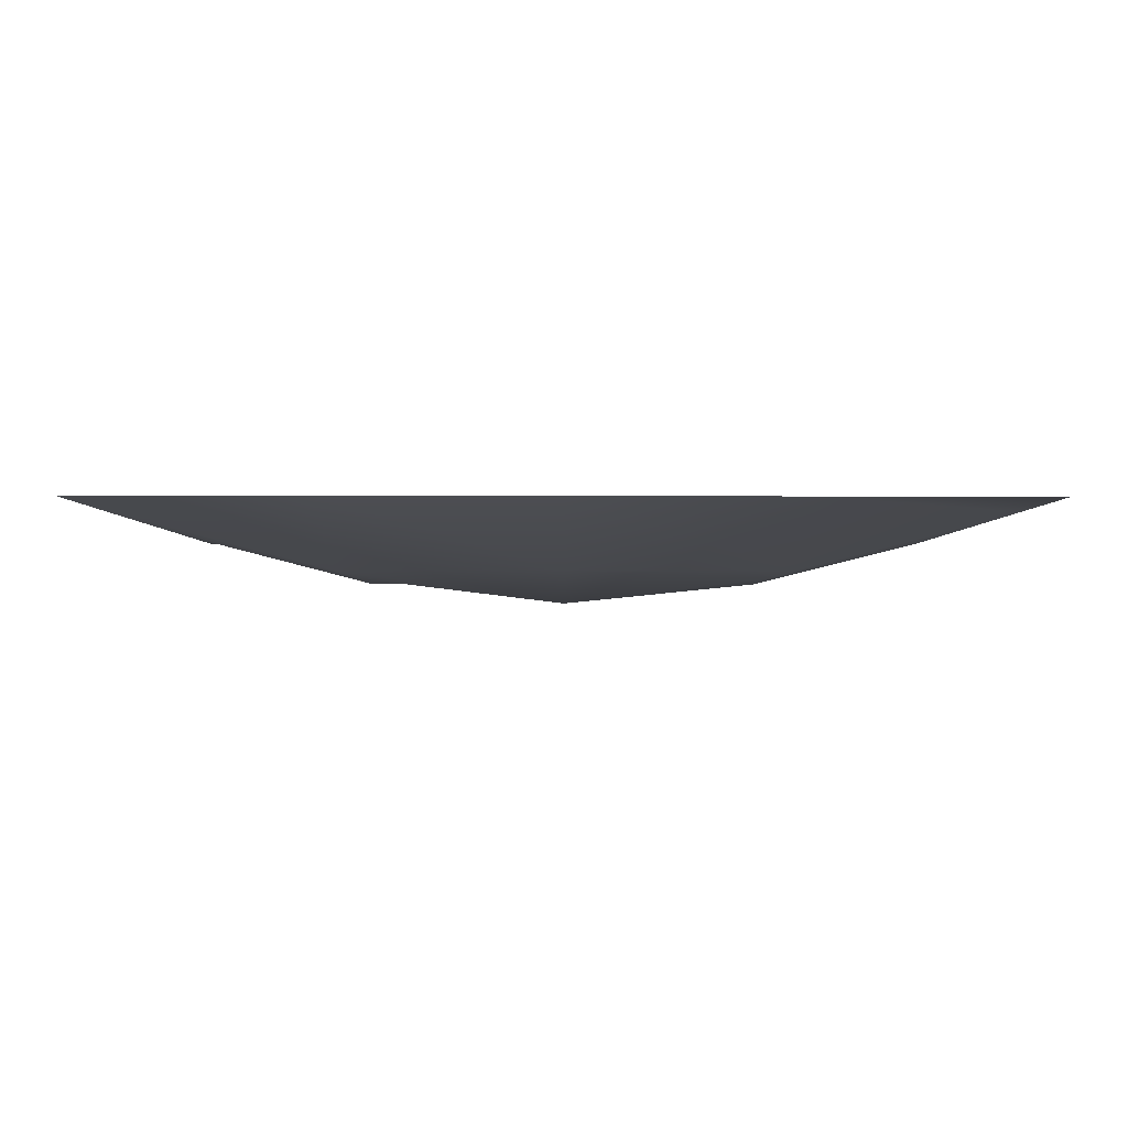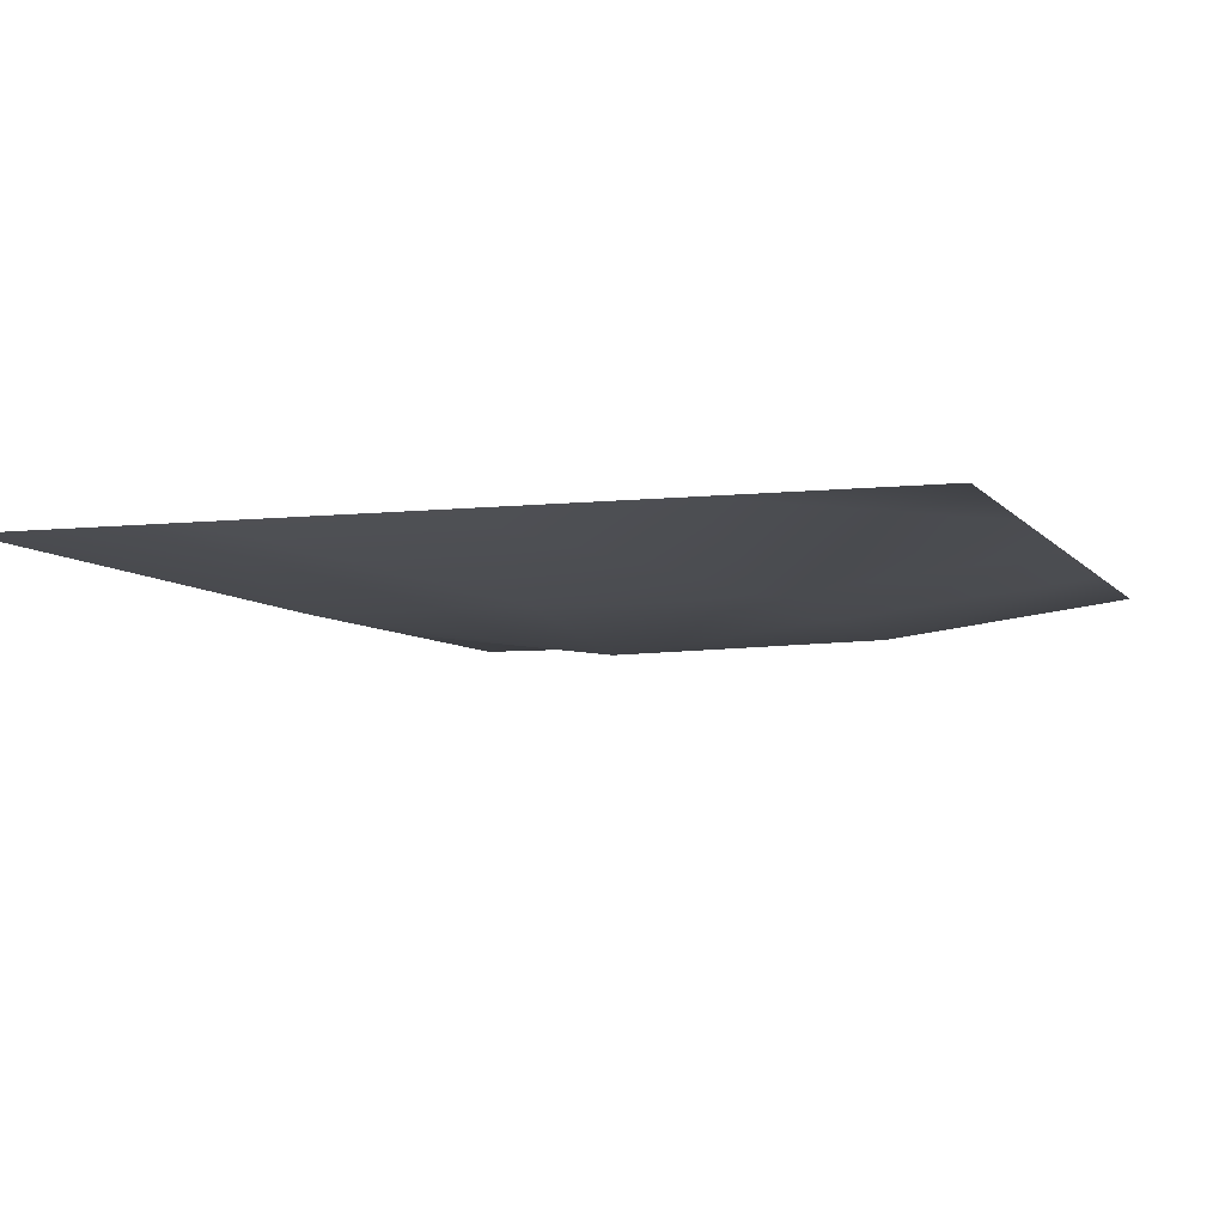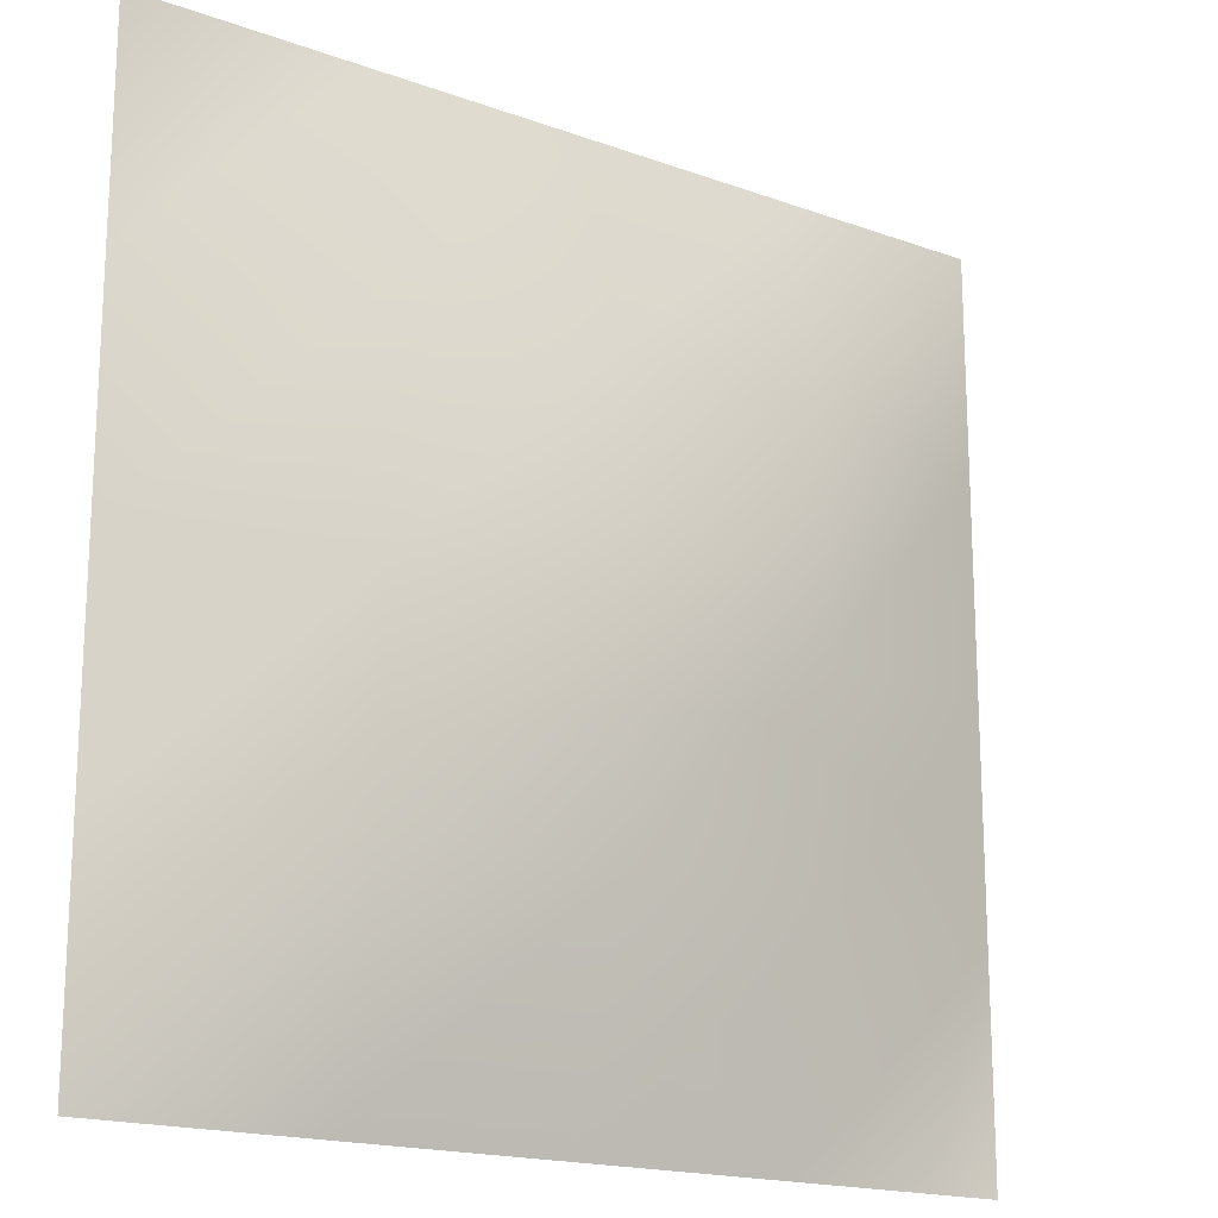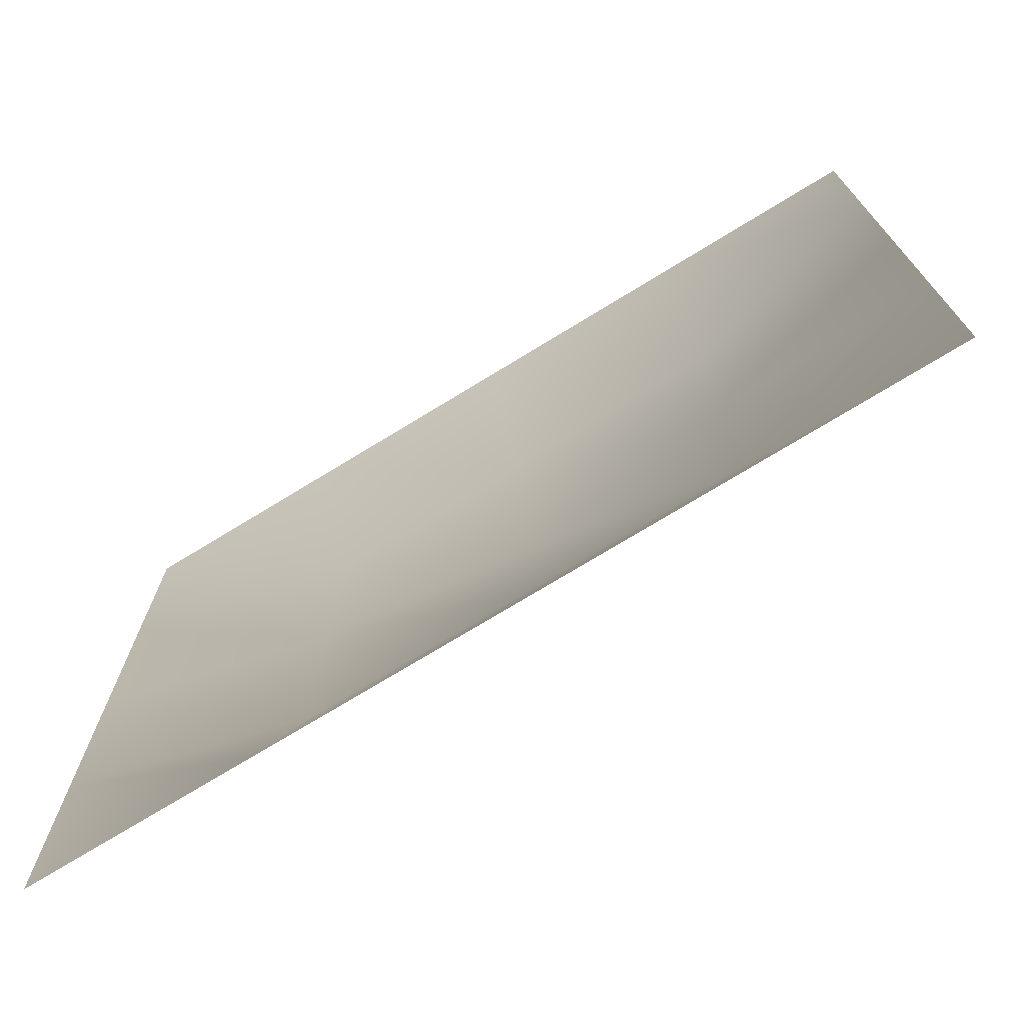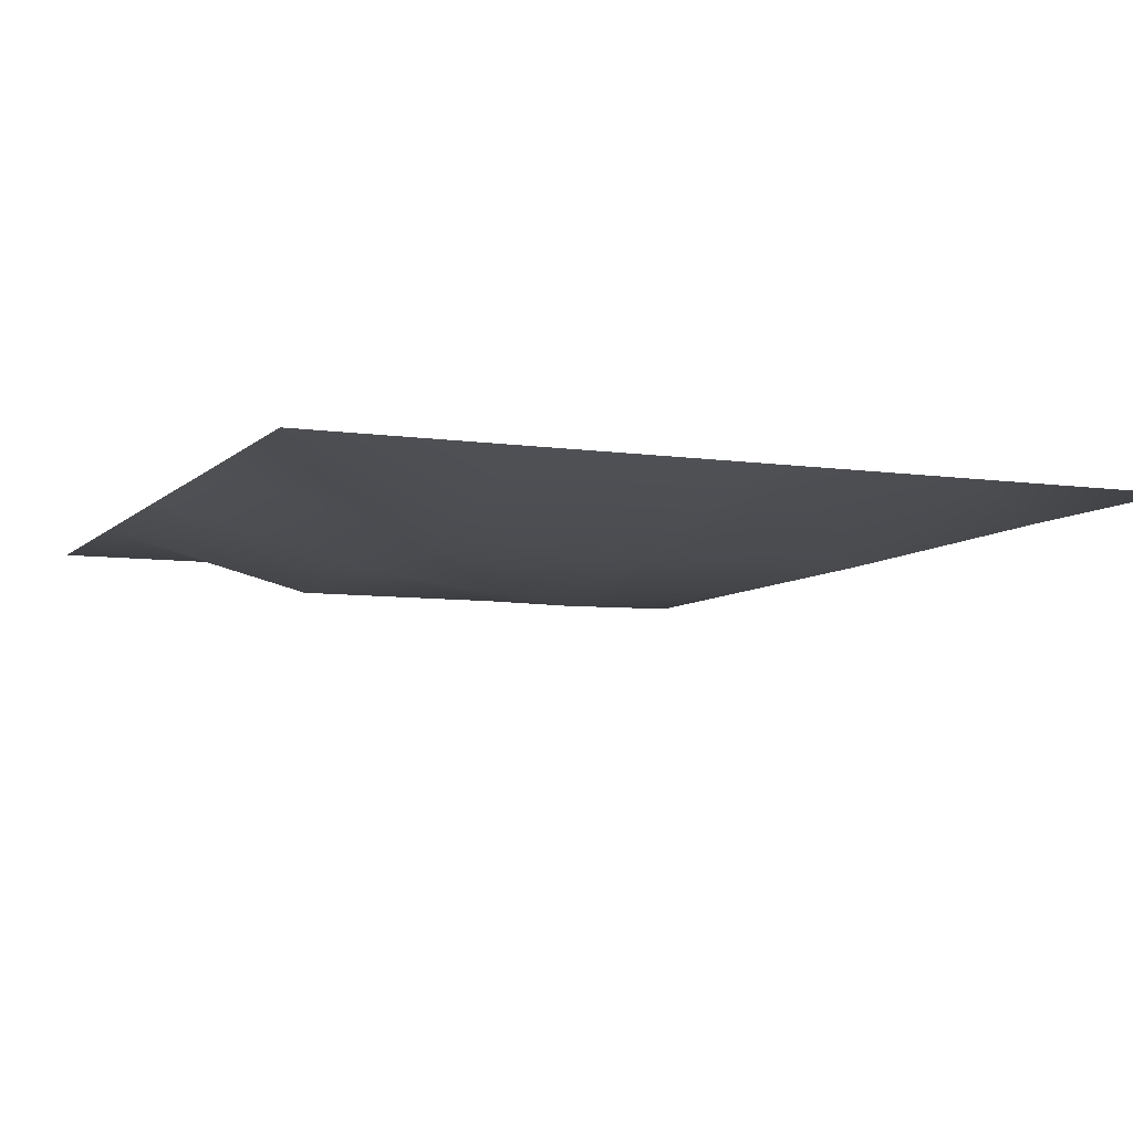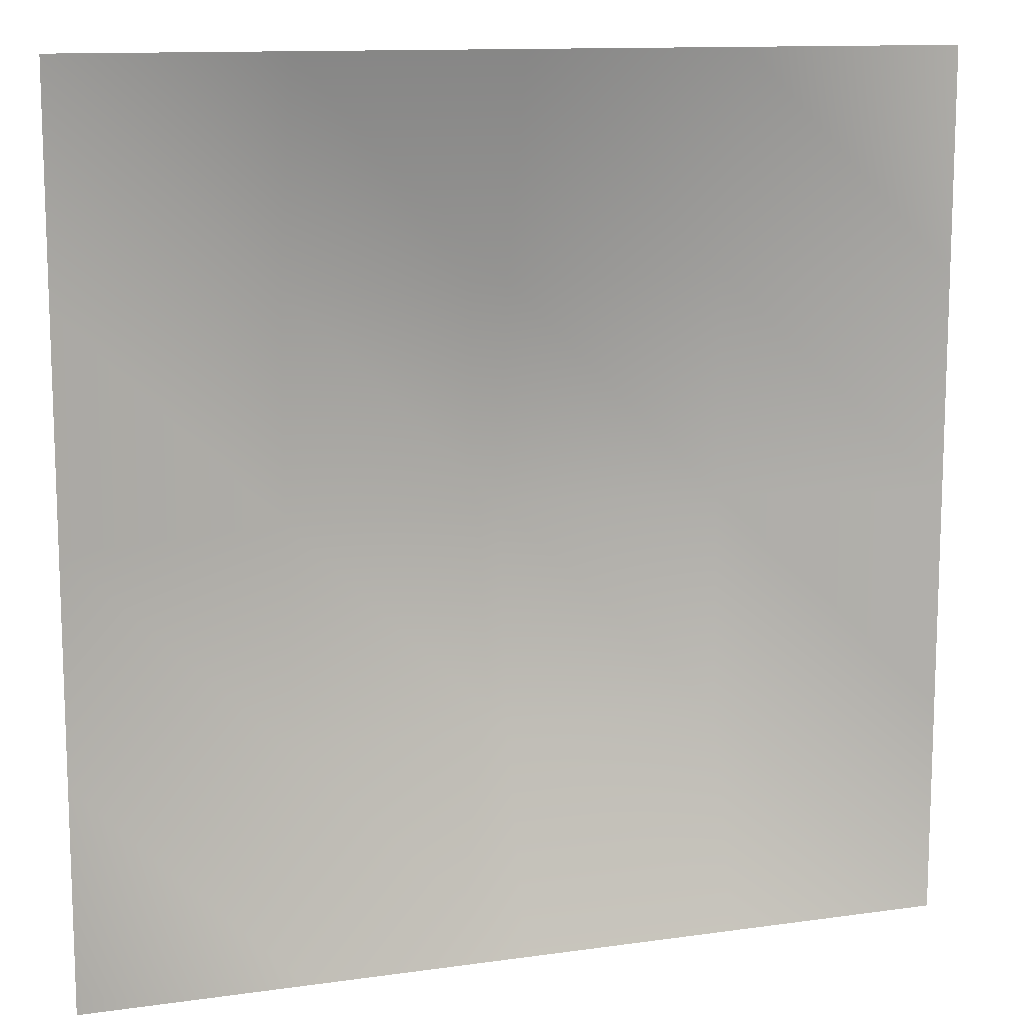
<metadata>
{"format":"obj","ext":"obj","renderer":"f3d","projection":"perspective","resolution":1024,"background":"white","views":[{"elev":-2.2,"azim":-90.1,"up":"+Y"},{"elev":-5.7,"azim":-70.6,"up":"+Y"},{"elev":-17.6,"azim":-35.7,"up":"+Z"},{"elev":-74.0,"azim":-148.6,"up":"+Z"},{"elev":-7.0,"azim":-113.2,"up":"+Y"},{"elev":12.1,"azim":161.4,"up":"+Z"}]}
</metadata>
<code>
v  -10.14 0.9649 5.057
v  -10.14 0.9649 10.11
v  -5.069 0.9649 10.11
v  -5.069 -0.3398 5.057
v  -0 0.9649 10.11
v  -0 -0.3398 5.057
v  5.069 0.9649 10.11
v  5.069 -0.3398 5.057
v  10.14 0.9649 10.11
v  10.14 0.9649 5.057
v  -10.14 0.9649 -0
v  -5.069 -0.3398 -0
v  -0 -0.9561 -0
v  5.069 -0.3398 -0
v  10.14 0.9649 -0
v  -10.14 0.9649 -5.057
v  -5.069 -0.3398 -5.057
v  -0 -0.3398 -5.057
v  5.069 -0.3398 -5.057
v  10.14 0.9649 -5.057
v  -10.14 0.9649 -10.11
v  -5.069 0.9649 -10.11
v  -0 0.9649 -10.11
v  5.069 0.9649 -10.11
v  10.14 0.9649 -10.11
g 58_plastic_ball_pool
f 1 2 3 4
f 4 3 5 6
f 6 5 7 8
f 8 7 9 10
f 11 1 4 12
f 12 4 6 13
f 13 6 8 14
f 14 8 10 15
f 16 11 12 17
f 17 12 13 18
f 18 13 14 19
f 19 14 15 20
f 21 16 17 22
f 22 17 18 23
f 23 18 19 24
f 24 19 20 25

</code>
